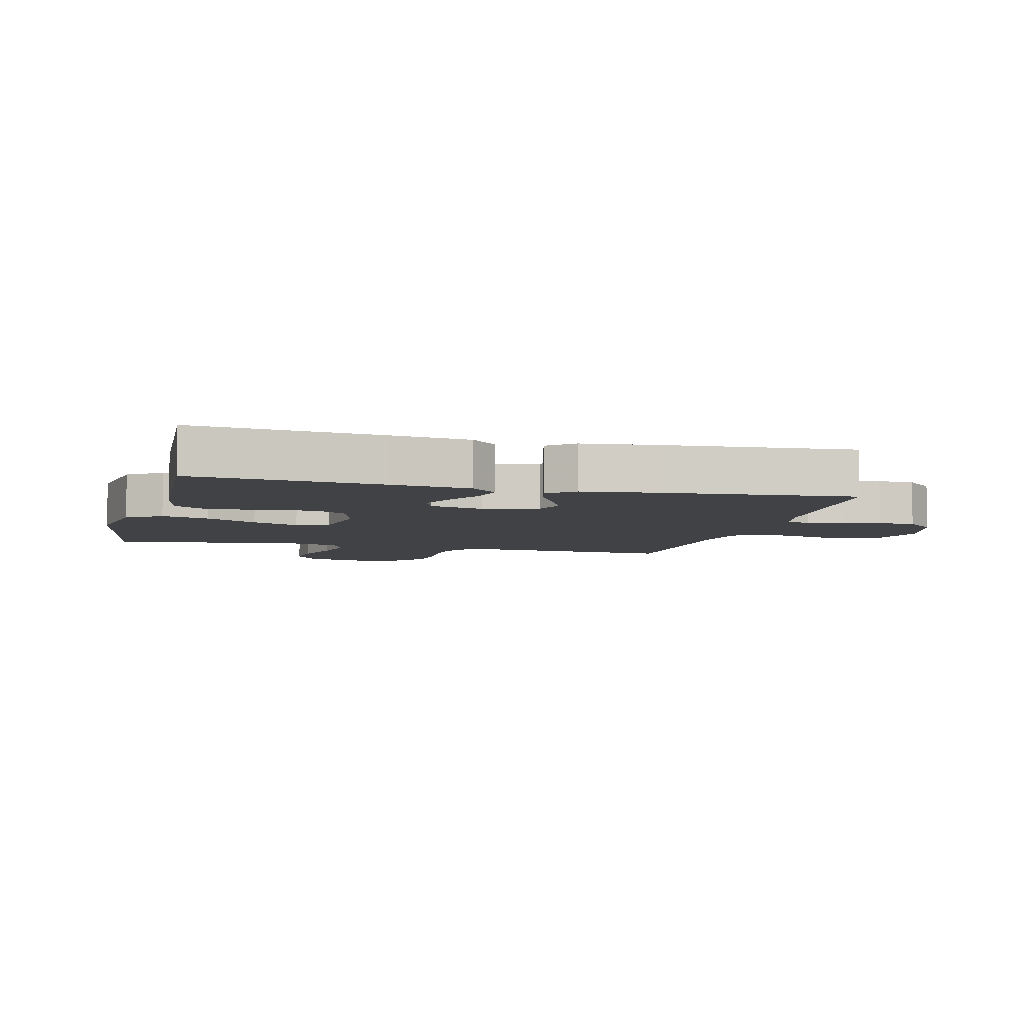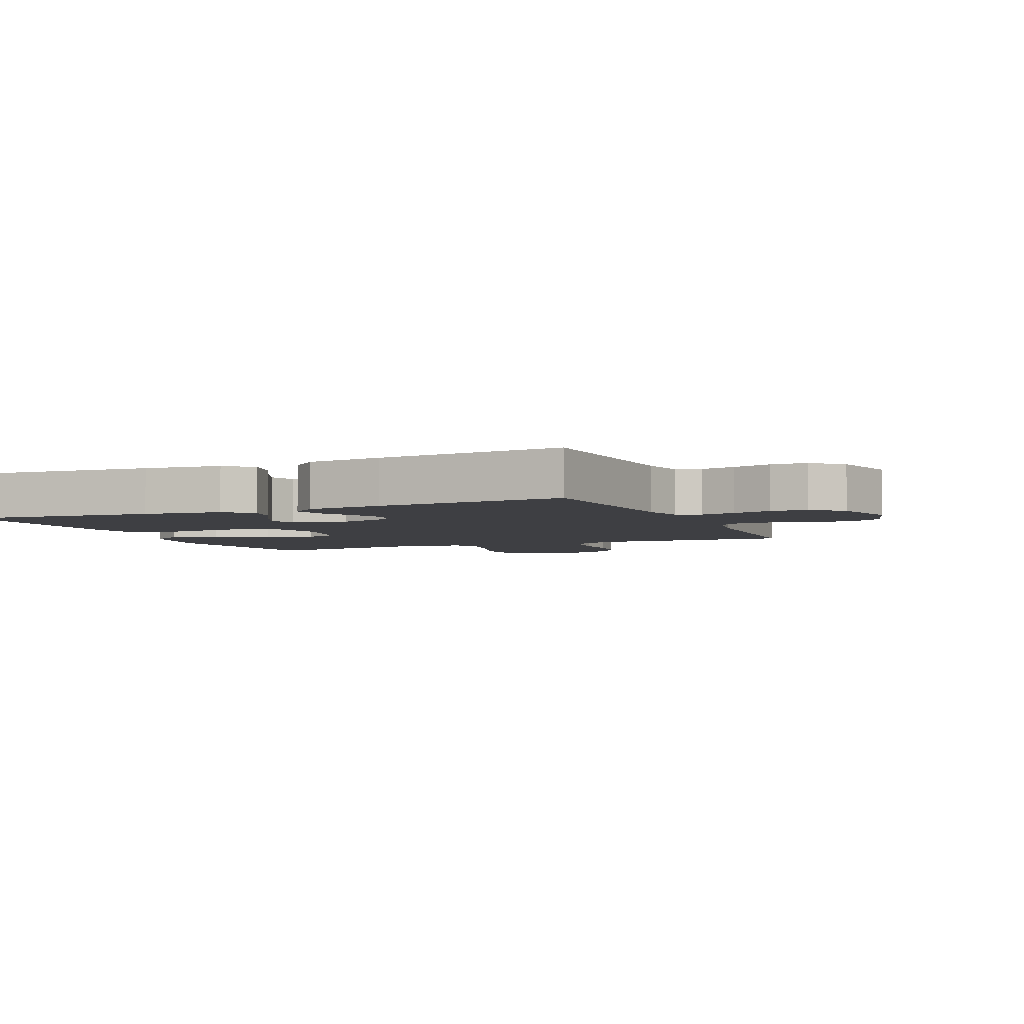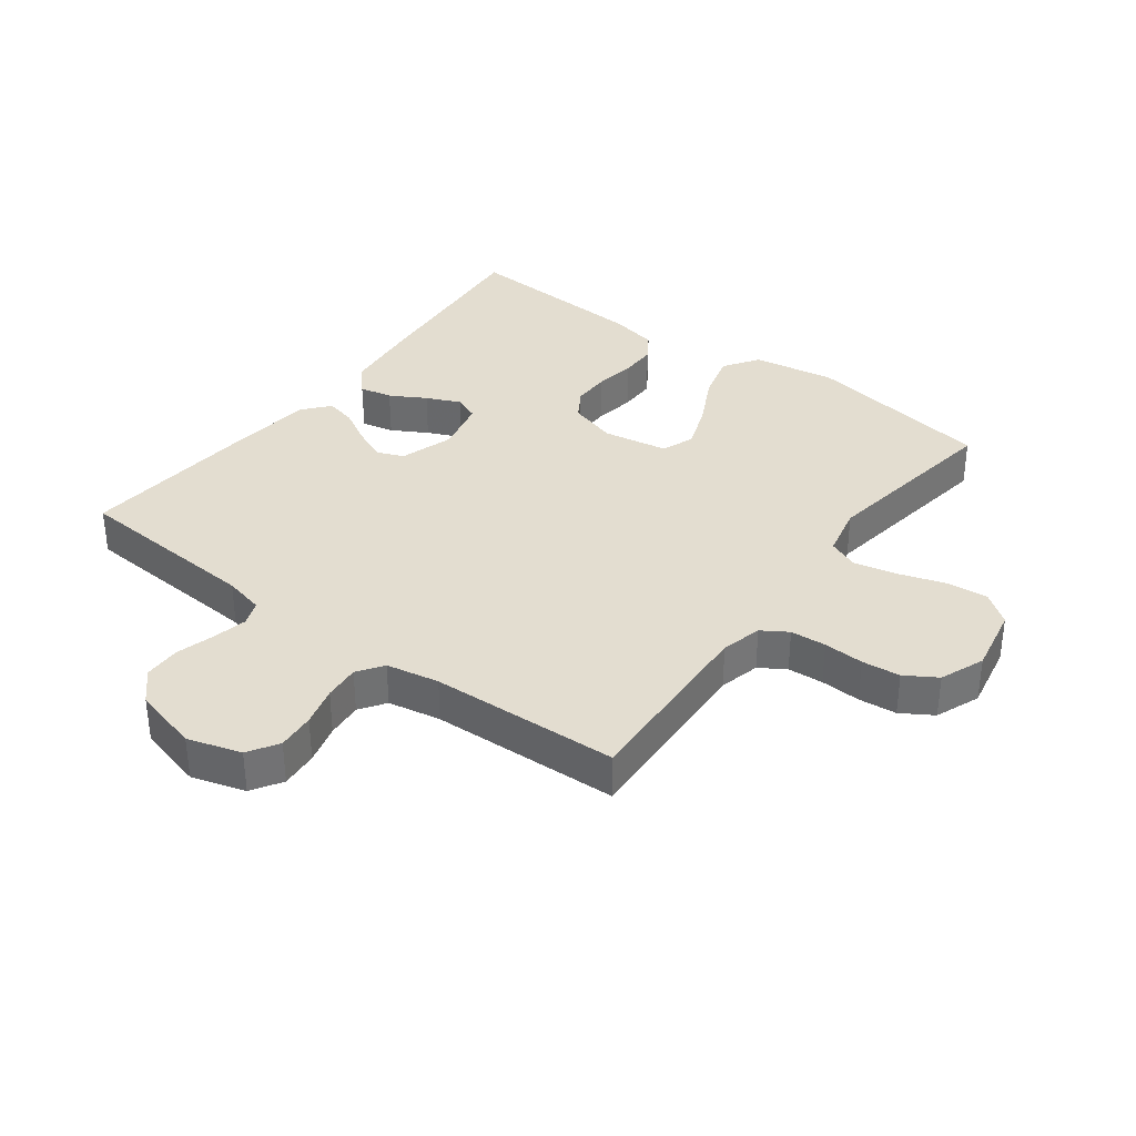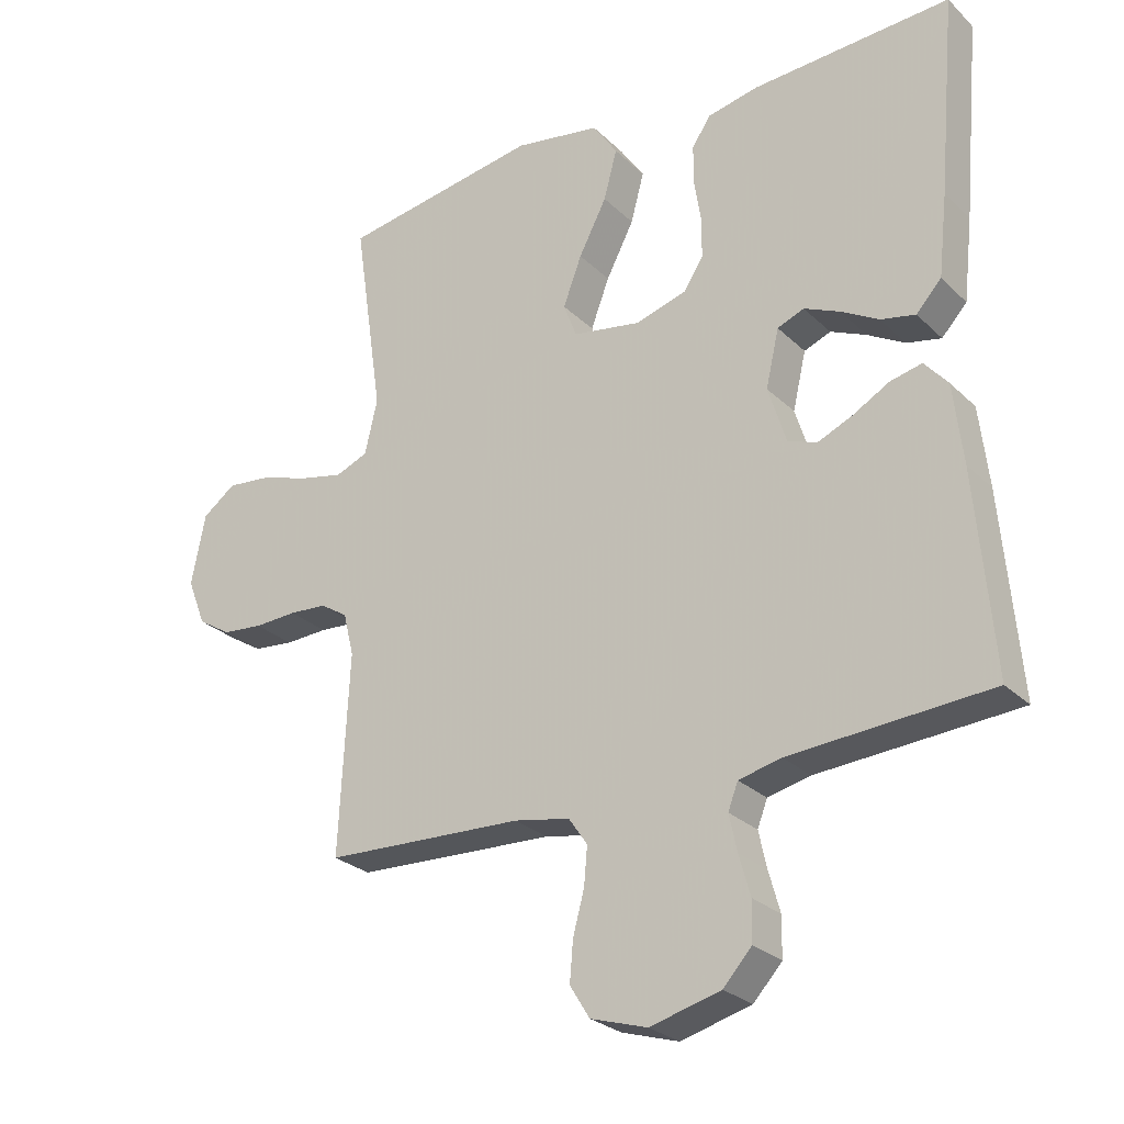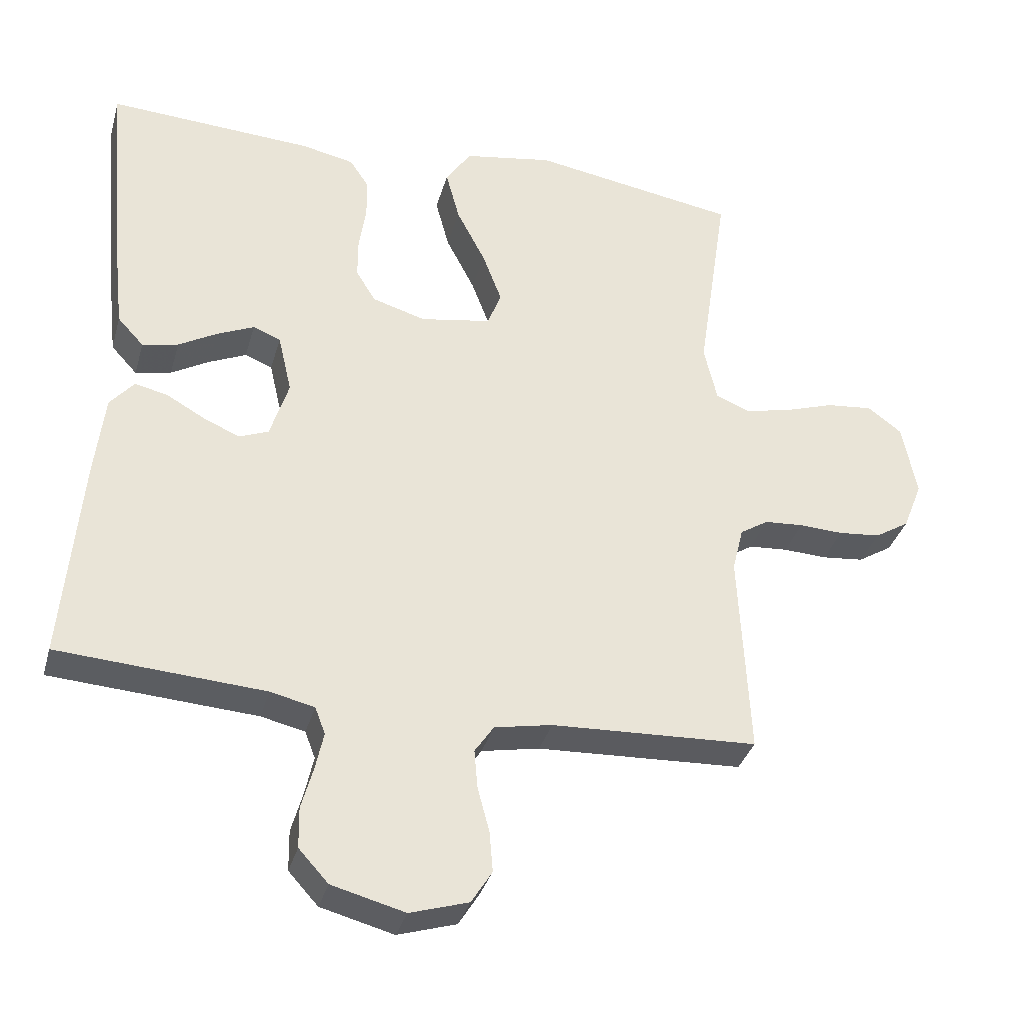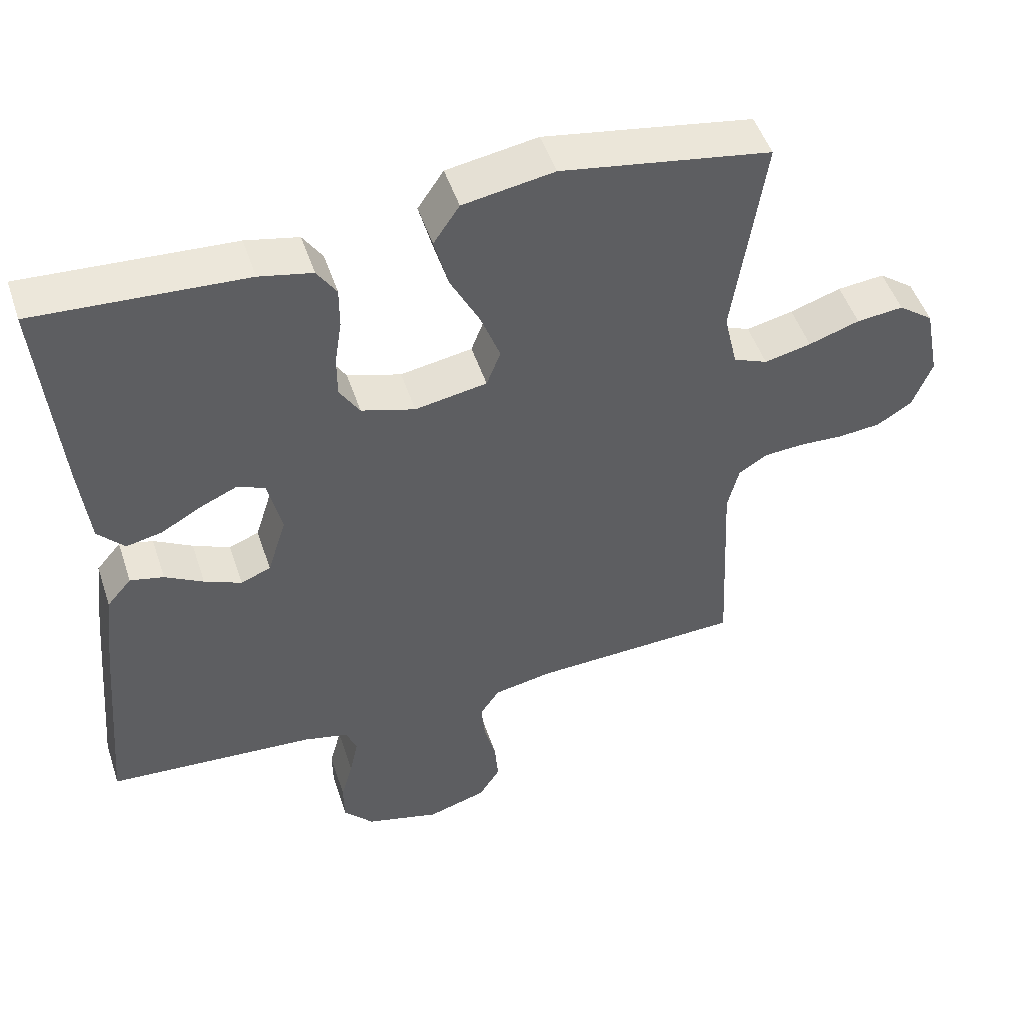
<metadata>
{"format":"obj","ext":"obj","renderer":"f3d","projection":"perspective","resolution":1024,"background":"white","views":[{"elev":-6.1,"azim":75.6,"up":"+Y"},{"elev":-4.2,"azim":113.6,"up":"+Y"},{"elev":35.5,"azim":-143.1,"up":"+Y"},{"elev":-26.8,"azim":34.8,"up":"+Z"},{"elev":-34.5,"azim":164.9,"up":"+Z"},{"elev":49.3,"azim":161.9,"up":"+Z"}]}
</metadata>
<code>
v 0.5 0.07 0.5
v 0.473 0.07 0.2
v 0.459 0.07 0.076
v 0.421 0.07 0.035
v 0.369 0.07 0.046
v 0.313 0.07 0.078
v 0.259 0.07 0.102
v 0.219 0.07 0.086
v 0.199 0.07 0
v 0.226 0.07 -0.086
v 0.269 0.07 -0.103
v 0.322 0.07 -0.08
v 0.377 0.07 -0.049
v 0.425 0.07 -0.038
v 0.46 0.07 -0.079
v 0.474 0.07 -0.2
v 0.5 0.07 -0.5
v 0.2 0.07 -0.52
v 0.136 0.07 -0.535
v 0.121 0.07 -0.574
v 0.133 0.07 -0.629
v 0.15 0.07 -0.69
v 0.149 0.07 -0.749
v 0.106 0.07 -0.796
v 0 0.07 -0.824
v -0.085 0.07 -0.798
v -0.115 0.07 -0.75
v -0.11 0.07 -0.69
v -0.093 0.07 -0.627
v -0.088 0.07 -0.57
v -0.116 0.07 -0.529
v -0.2 0.07 -0.513
v -0.5 0.07 -0.5
v -0.485 0.07 -0.2
v -0.501 0.07 -0.135
v -0.542 0.07 -0.109
v -0.599 0.07 -0.105
v -0.663 0.07 -0.108
v -0.724 0.07 -0.102
v -0.774 0.07 -0.071
v -0.802 0.07 0
v -0.781 0.07 0.107
v -0.731 0.07 0.144
v -0.664 0.07 0.137
v -0.591 0.07 0.113
v -0.524 0.07 0.098
v -0.475 0.07 0.118
v -0.456 0.07 0.2
v -0.5 0.07 0.5
v -0.2 0.07 0.549
v -0.07 0.07 0.527
v -0.033 0.07 0.472
v -0.053 0.07 0.397
v -0.095 0.07 0.316
v -0.123 0.07 0.242
v -0.103 0.07 0.19
v 0 0.07 0.172
v 0.077 0.07 0.195
v 0.106 0.07 0.241
v 0.106 0.07 0.301
v 0.096 0.07 0.366
v 0.096 0.07 0.425
v 0.124 0.07 0.467
v 0.2 0.07 0.483
v 0.5 0 0.5
v 0.473 0 0.2
v 0.459 0 0.076
v 0.421 0 0.035
v 0.369 0 0.046
v 0.313 0 0.078
v 0.259 0 0.102
v 0.219 0 0.086
v 0.199 0 0
v 0.226 0 -0.086
v 0.269 0 -0.103
v 0.322 0 -0.08
v 0.377 0 -0.049
v 0.425 0 -0.038
v 0.46 0 -0.079
v 0.474 0 -0.2
v 0.5 0 -0.5
v 0.2 0 -0.52
v 0.136 0 -0.535
v 0.121 0 -0.574
v 0.133 0 -0.629
v 0.15 0 -0.69
v 0.149 0 -0.749
v 0.106 0 -0.796
v 0 0 -0.824
v -0.085 0 -0.798
v -0.115 0 -0.75
v -0.11 0 -0.69
v -0.093 0 -0.627
v -0.088 0 -0.57
v -0.116 0 -0.529
v -0.2 0 -0.513
v -0.5 0 -0.5
v -0.485 0 -0.2
v -0.501 0 -0.135
v -0.542 0 -0.109
v -0.599 0 -0.105
v -0.663 0 -0.108
v -0.724 0 -0.102
v -0.774 0 -0.071
v -0.802 0 0
v -0.781 0 0.107
v -0.731 0 0.144
v -0.664 0 0.137
v -0.591 0 0.113
v -0.524 0 0.098
v -0.475 0 0.118
v -0.456 0 0.2
v -0.5 0 0.5
v -0.2 0 0.549
v -0.07 0 0.527
v -0.033 0 0.472
v -0.053 0 0.397
v -0.095 0 0.316
v -0.123 0 0.242
v -0.103 0 0.19
v 0 0 0.172
v 0.077 0 0.195
v 0.106 0 0.241
v 0.106 0 0.301
v 0.096 0 0.366
v 0.096 0 0.425
v 0.124 0 0.467
v 0.2 0 0.483
f 4 5 6
f 3 4 6
f 2 3 6
f 1 2 6
f 64 1 6
f 63 64 6
f 62 63 6
f 61 62 6
f 60 61 6
f 59 60 6 7
f 58 59 7 8
f 57 58 8 9
f 56 57 9 10
f 52 53 54
f 51 52 54
f 50 51 54
f 49 50 54
f 48 49 54
f 47 48 54 55
f 46 47 55 56
f 43 44 45
f 42 43 45
f 41 42 45
f 40 41 45
f 39 40 45
f 38 39 45
f 37 38 45
f 36 37 45 46
f 46 56 10
f 36 46 10
f 35 36 10
f 32 33 34
f 35 10 11
f 34 35 11
f 32 34 11
f 31 32 11
f 27 28 29
f 26 27 29
f 25 26 29
f 24 25 29
f 23 24 29
f 22 23 29
f 21 22 29
f 20 21 29 30
f 30 31 11
f 20 30 11
f 19 20 11
f 16 17 18
f 15 16 18
f 14 15 18
f 13 14 18
f 12 13 18
f 11 12 18 19
f 70 69 68
f 70 68 67
f 70 67 66
f 70 66 65
f 70 65 128
f 70 128 127
f 70 127 126
f 70 126 125
f 70 125 124
f 71 70 124 123
f 72 71 123 122
f 73 72 122 121
f 74 73 121 120
f 118 117 116
f 118 116 115
f 118 115 114
f 118 114 113
f 118 113 112
f 119 118 112 111
f 120 119 111 110
f 109 108 107
f 109 107 106
f 109 106 105
f 109 105 104
f 109 104 103
f 109 103 102
f 109 102 101
f 110 109 101 100
f 74 120 110
f 74 110 100
f 74 100 99
f 98 97 96
f 75 74 99
f 75 99 98
f 75 98 96
f 75 96 95
f 93 92 91
f 93 91 90
f 93 90 89
f 93 89 88
f 93 88 87
f 93 87 86
f 93 86 85
f 94 93 85 84
f 75 95 94
f 75 94 84
f 75 84 83
f 82 81 80
f 82 80 79
f 82 79 78
f 82 78 77
f 82 77 76
f 83 82 76 75
f 1 65 66 2
f 2 66 67 3
f 3 67 68 4
f 4 68 69 5
f 5 69 70 6
f 6 70 71 7
f 7 71 72 8
f 8 72 73 9
f 9 73 74 10
f 10 74 75 11
f 11 75 76 12
f 12 76 77 13
f 13 77 78 14
f 14 78 79 15
f 15 79 80 16
f 16 80 81 17
f 17 81 82 18
f 18 82 83 19
f 19 83 84 20
f 20 84 85 21
f 21 85 86 22
f 22 86 87 23
f 23 87 88 24
f 24 88 89 25
f 25 89 90 26
f 26 90 91 27
f 27 91 92 28
f 28 92 93 29
f 29 93 94 30
f 30 94 95 31
f 31 95 96 32
f 32 96 97 33
f 33 97 98 34
f 34 98 99 35
f 35 99 100 36
f 36 100 101 37
f 37 101 102 38
f 38 102 103 39
f 39 103 104 40
f 40 104 105 41
f 41 105 106 42
f 42 106 107 43
f 43 107 108 44
f 44 108 109 45
f 45 109 110 46
f 46 110 111 47
f 47 111 112 48
f 48 112 113 49
f 49 113 114 50
f 50 114 115 51
f 51 115 116 52
f 52 116 117 53
f 53 117 118 54
f 54 118 119 55
f 55 119 120 56
f 56 120 121 57
f 57 121 122 58
f 58 122 123 59
f 59 123 124 60
f 60 124 125 61
f 61 125 126 62
f 62 126 127 63
f 63 127 128 64
f 64 128 65 1

</code>
